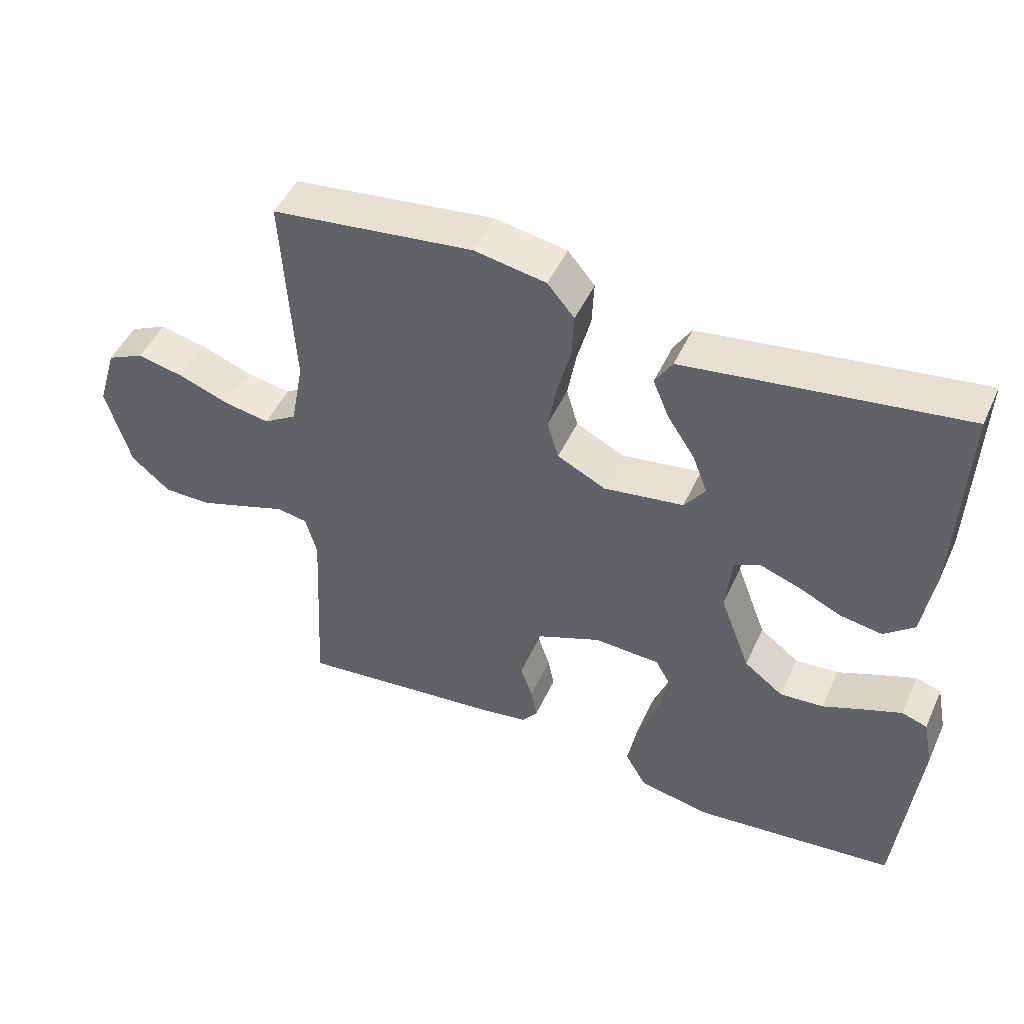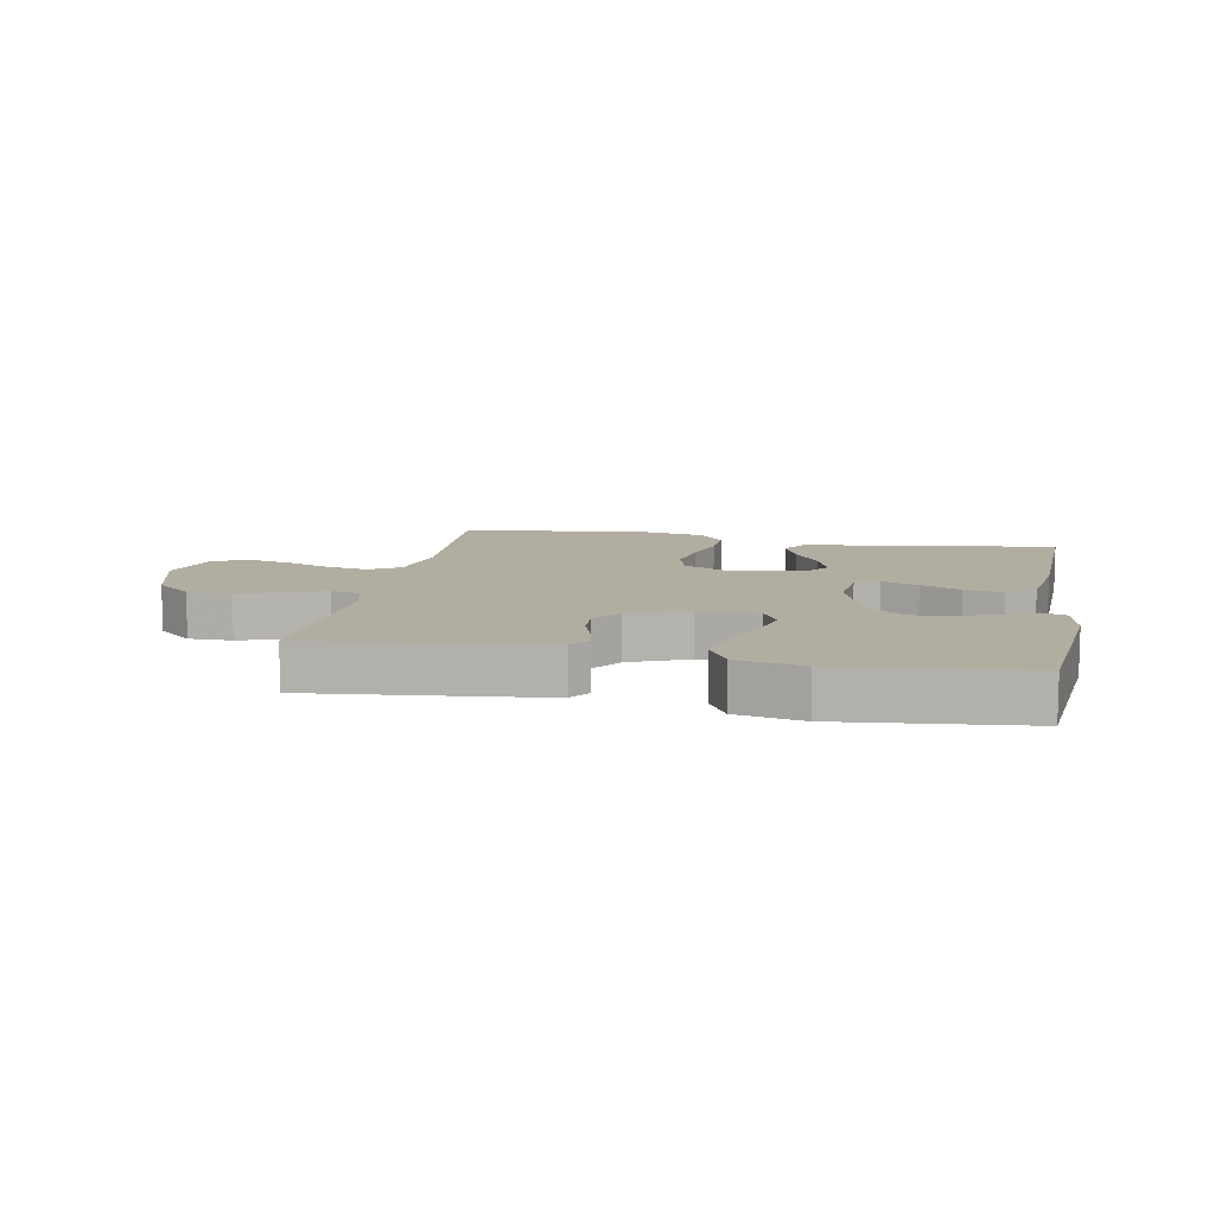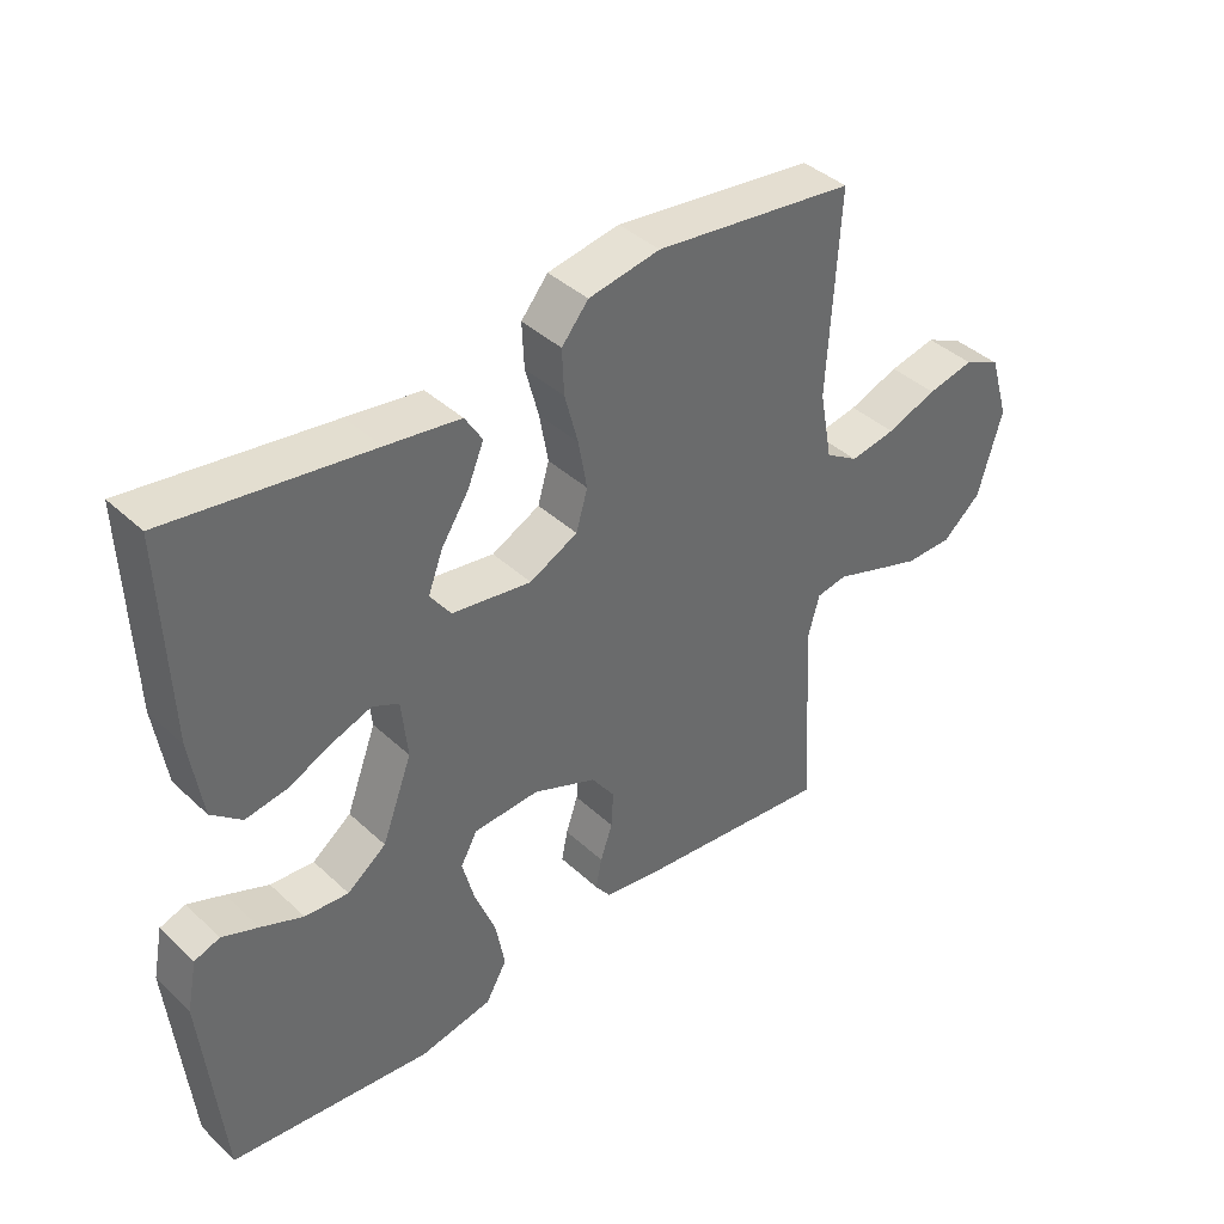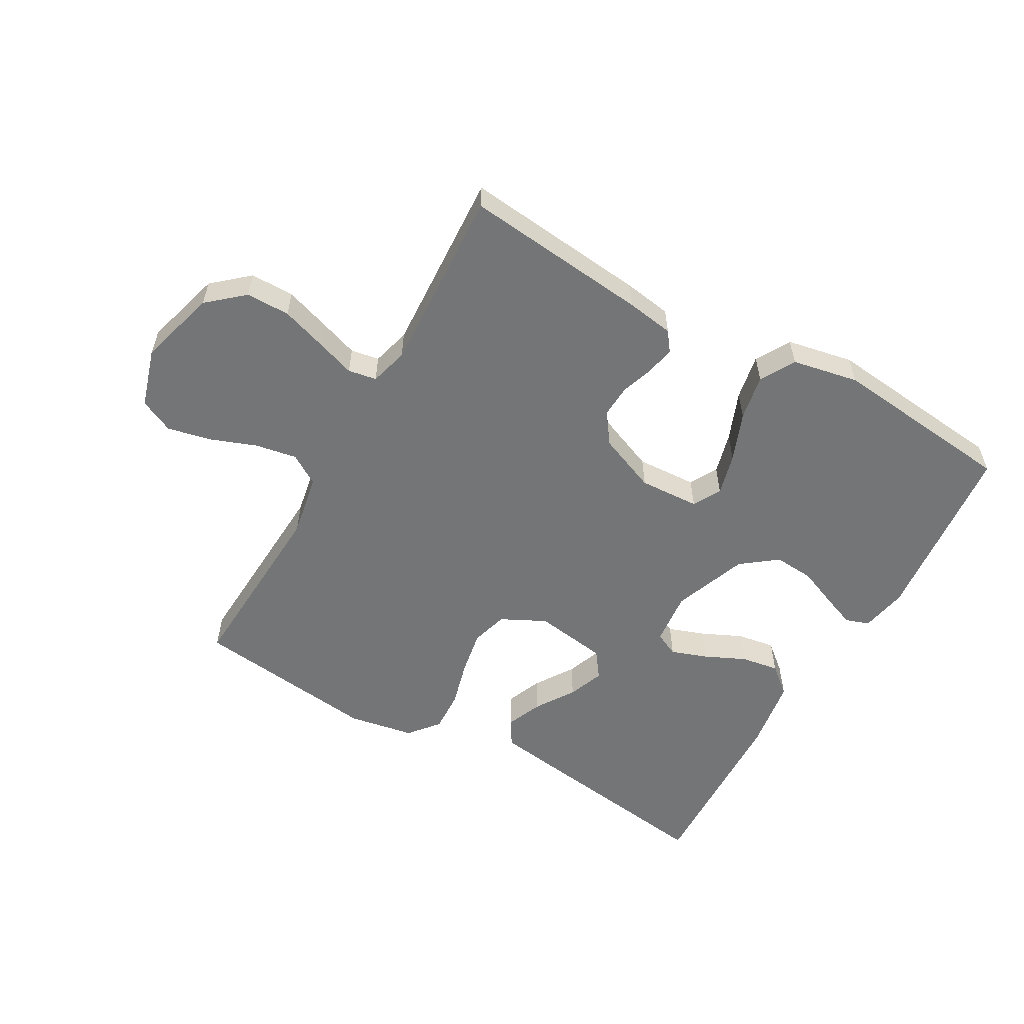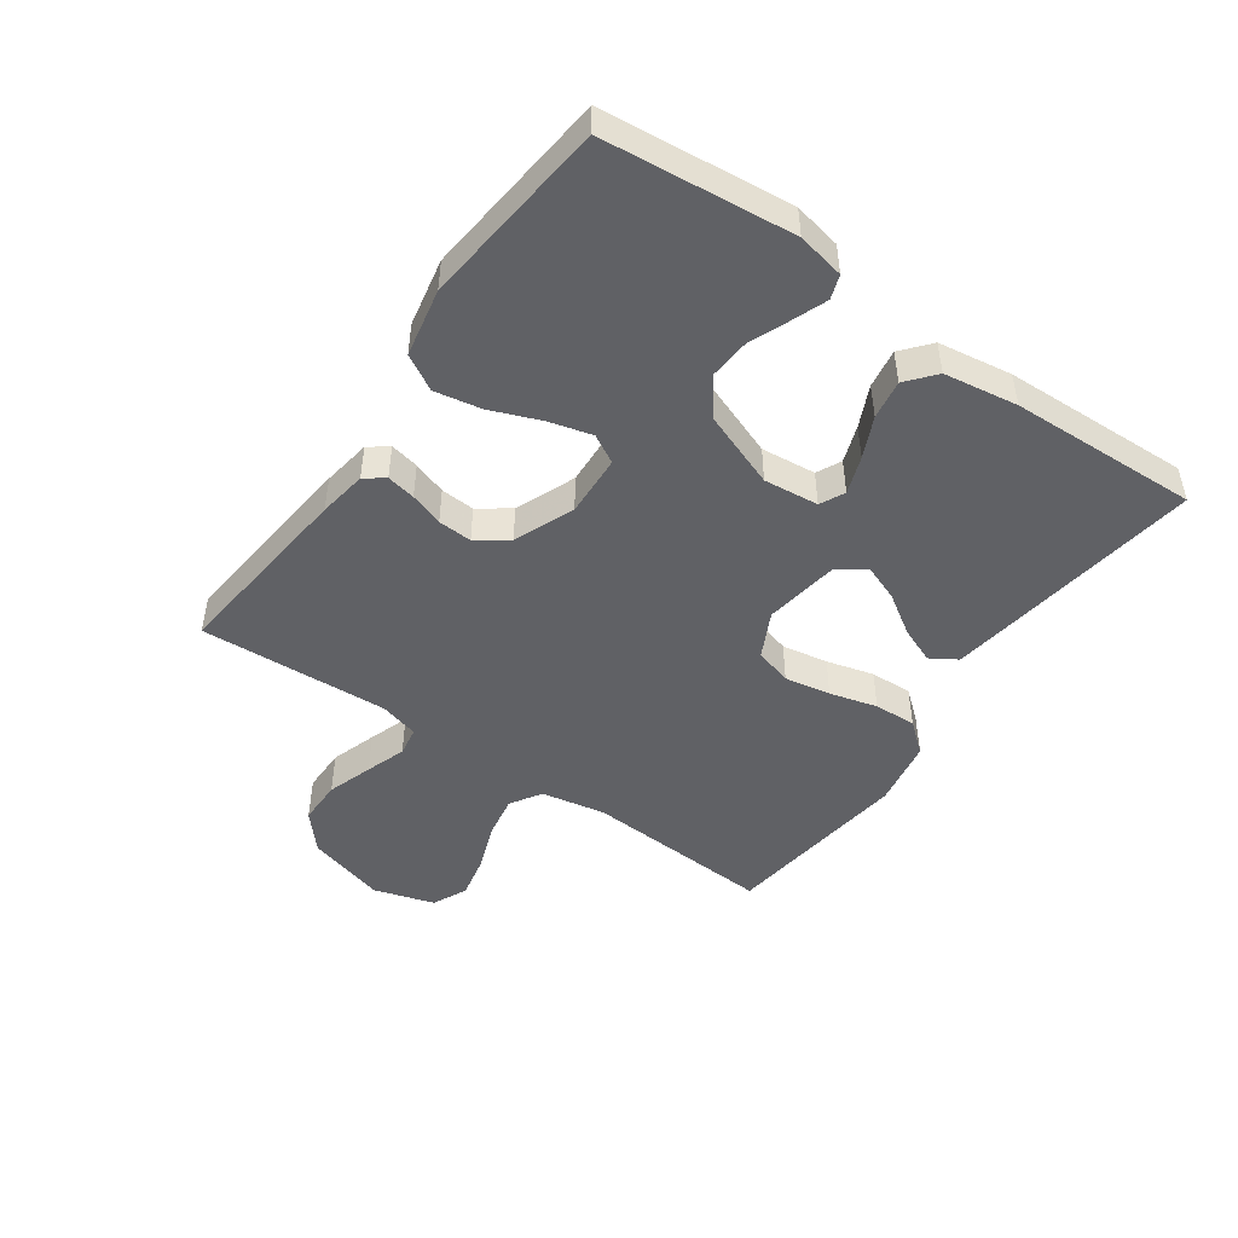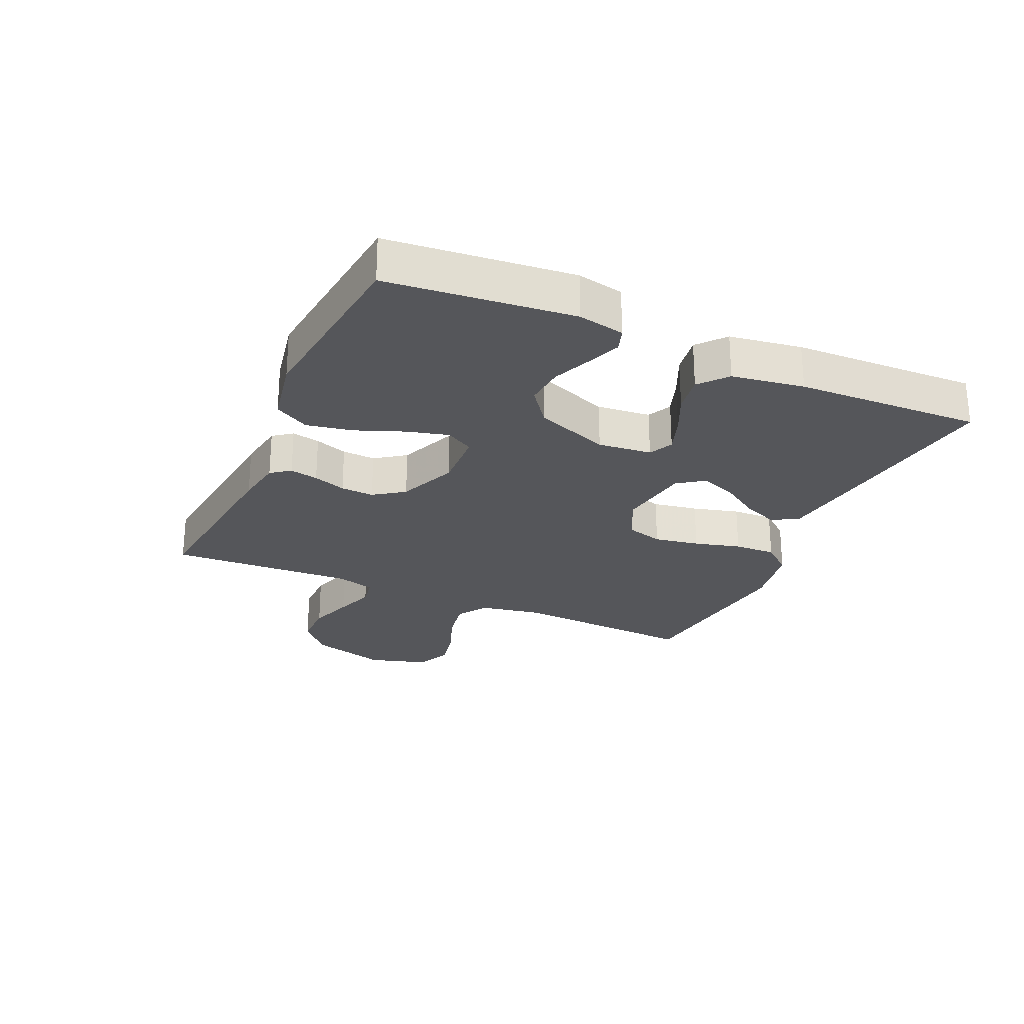
<metadata>
{"format":"obj","ext":"obj","renderer":"f3d","projection":"perspective","resolution":1024,"background":"white","views":[{"elev":48.1,"azim":-156.1,"up":"+Z"},{"elev":10.4,"azim":-169.2,"up":"+Y"},{"elev":40.2,"azim":-41.5,"up":"+Z"},{"elev":-56.4,"azim":150.5,"up":"+Y"},{"elev":-47.7,"azim":-125.0,"up":"+Y"},{"elev":-25.9,"azim":-114.2,"up":"+Y"}]}
</metadata>
<code>
v -0.5 0.07 0.5
v -0.2 0.07 0.458
v -0.089 0.07 0.442
v -0.063 0.07 0.4
v -0.087 0.07 0.342
v -0.128 0.07 0.279
v -0.15 0.07 0.221
v -0.119 0.07 0.178
v 0 0.07 0.16
v 0.072 0.07 0.196
v 0.089 0.07 0.255
v 0.076 0.07 0.328
v 0.056 0.07 0.403
v 0.053 0.07 0.47
v 0.093 0.07 0.518
v 0.2 0.07 0.537
v 0.5 0.07 0.5
v 0.483 0.07 0.2
v 0.502 0.07 0.098
v 0.551 0.07 0.067
v 0.619 0.07 0.079
v 0.694 0.07 0.107
v 0.764 0.07 0.122
v 0.819 0.07 0.096
v 0.848 0.07 0
v 0.812 0.07 -0.126
v 0.754 0.07 -0.176
v 0.683 0.07 -0.176
v 0.611 0.07 -0.152
v 0.547 0.07 -0.13
v 0.501 0.07 -0.138
v 0.484 0.07 -0.2
v 0.5 0.07 -0.5
v 0.2 0.07 -0.468
v 0.123 0.07 -0.456
v 0.1 0.07 -0.425
v 0.109 0.07 -0.379
v 0.127 0.07 -0.326
v 0.13 0.07 -0.272
v 0.095 0.07 -0.223
v 0 0.07 -0.184
v -0.098 0.07 -0.189
v -0.123 0.07 -0.234
v -0.105 0.07 -0.302
v -0.074 0.07 -0.381
v -0.06 0.07 -0.455
v -0.092 0.07 -0.511
v -0.2 0.07 -0.532
v -0.5 0.07 -0.5
v -0.53 0.07 -0.2
v -0.515 0.07 -0.125
v -0.477 0.07 -0.112
v -0.423 0.07 -0.133
v -0.36 0.07 -0.159
v -0.295 0.07 -0.164
v -0.237 0.07 -0.12
v -0.192 0.07 0
v -0.201 0.07 0.087
v -0.24 0.07 0.106
v -0.299 0.07 0.085
v -0.364 0.07 0.055
v -0.426 0.07 0.045
v -0.471 0.07 0.083
v -0.489 0.07 0.2
v -0.5 0 0.5
v -0.2 0 0.458
v -0.089 0 0.442
v -0.063 0 0.4
v -0.087 0 0.342
v -0.128 0 0.279
v -0.15 0 0.221
v -0.119 0 0.178
v 0 0 0.16
v 0.072 0 0.196
v 0.089 0 0.255
v 0.076 0 0.328
v 0.056 0 0.403
v 0.053 0 0.47
v 0.093 0 0.518
v 0.2 0 0.537
v 0.5 0 0.5
v 0.483 0 0.2
v 0.502 0 0.098
v 0.551 0 0.067
v 0.619 0 0.079
v 0.694 0 0.107
v 0.764 0 0.122
v 0.819 0 0.096
v 0.848 0 0
v 0.812 0 -0.126
v 0.754 0 -0.176
v 0.683 0 -0.176
v 0.611 0 -0.152
v 0.547 0 -0.13
v 0.501 0 -0.138
v 0.484 0 -0.2
v 0.5 0 -0.5
v 0.2 0 -0.468
v 0.123 0 -0.456
v 0.1 0 -0.425
v 0.109 0 -0.379
v 0.127 0 -0.326
v 0.13 0 -0.272
v 0.095 0 -0.223
v 0 0 -0.184
v -0.098 0 -0.189
v -0.123 0 -0.234
v -0.105 0 -0.302
v -0.074 0 -0.381
v -0.06 0 -0.455
v -0.092 0 -0.511
v -0.2 0 -0.532
v -0.5 0 -0.5
v -0.53 0 -0.2
v -0.515 0 -0.125
v -0.477 0 -0.112
v -0.423 0 -0.133
v -0.36 0 -0.159
v -0.295 0 -0.164
v -0.237 0 -0.12
v -0.192 0 0
v -0.201 0 0.087
v -0.24 0 0.106
v -0.299 0 0.085
v -0.364 0 0.055
v -0.426 0 0.045
v -0.471 0 0.083
v -0.489 0 0.2
f 60 61 62 63
f 59 60 63 64
f 51 52 53 54
f 49 50 51 54
f 49 54 55
f 48 49 55 56
f 44 45 46 47
f 43 44 47 48
f 35 36 37 38
f 35 38 39
f 32 33 34 35
f 31 32 35 39
f 27 28 29 30
f 25 26 27 30
f 25 30 31
f 21 22 23 24
f 20 21 24 25
f 15 16 17 18
f 15 18 19
f 12 13 14 15
f 11 12 15 19
f 10 11 19 20
f 3 4 5 6
f 3 6 7
f 2 3 7
f 59 64 1 2
f 58 59 2 7
f 57 58 7 8
f 43 48 56 57
f 42 43 57 8
f 41 42 8 9
f 40 41 9 10
f 39 40 10 20
f 20 25 31 39
f 127 126 125 124
f 128 127 124 123
f 118 117 116 115
f 118 115 114 113
f 119 118 113
f 120 119 113 112
f 111 110 109 108
f 112 111 108 107
f 102 101 100 99
f 103 102 99
f 99 98 97 96
f 103 99 96 95
f 94 93 92 91
f 94 91 90 89
f 95 94 89
f 88 87 86 85
f 89 88 85 84
f 82 81 80 79
f 83 82 79
f 79 78 77 76
f 83 79 76 75
f 84 83 75 74
f 70 69 68 67
f 71 70 67
f 71 67 66
f 66 65 128 123
f 71 66 123 122
f 72 71 122 121
f 121 120 112 107
f 72 121 107 106
f 73 72 106 105
f 74 73 105 104
f 84 74 104 103
f 103 95 89 84
f 1 65 66 2
f 2 66 67 3
f 3 67 68 4
f 4 68 69 5
f 5 69 70 6
f 6 70 71 7
f 7 71 72 8
f 8 72 73 9
f 9 73 74 10
f 10 74 75 11
f 11 75 76 12
f 12 76 77 13
f 13 77 78 14
f 14 78 79 15
f 15 79 80 16
f 16 80 81 17
f 17 81 82 18
f 18 82 83 19
f 19 83 84 20
f 20 84 85 21
f 21 85 86 22
f 22 86 87 23
f 23 87 88 24
f 24 88 89 25
f 25 89 90 26
f 26 90 91 27
f 27 91 92 28
f 28 92 93 29
f 29 93 94 30
f 30 94 95 31
f 31 95 96 32
f 32 96 97 33
f 33 97 98 34
f 34 98 99 35
f 35 99 100 36
f 36 100 101 37
f 37 101 102 38
f 38 102 103 39
f 39 103 104 40
f 40 104 105 41
f 41 105 106 42
f 42 106 107 43
f 43 107 108 44
f 44 108 109 45
f 45 109 110 46
f 46 110 111 47
f 47 111 112 48
f 48 112 113 49
f 49 113 114 50
f 50 114 115 51
f 51 115 116 52
f 52 116 117 53
f 53 117 118 54
f 54 118 119 55
f 55 119 120 56
f 56 120 121 57
f 57 121 122 58
f 58 122 123 59
f 59 123 124 60
f 60 124 125 61
f 61 125 126 62
f 62 126 127 63
f 63 127 128 64
f 64 128 65 1

</code>
